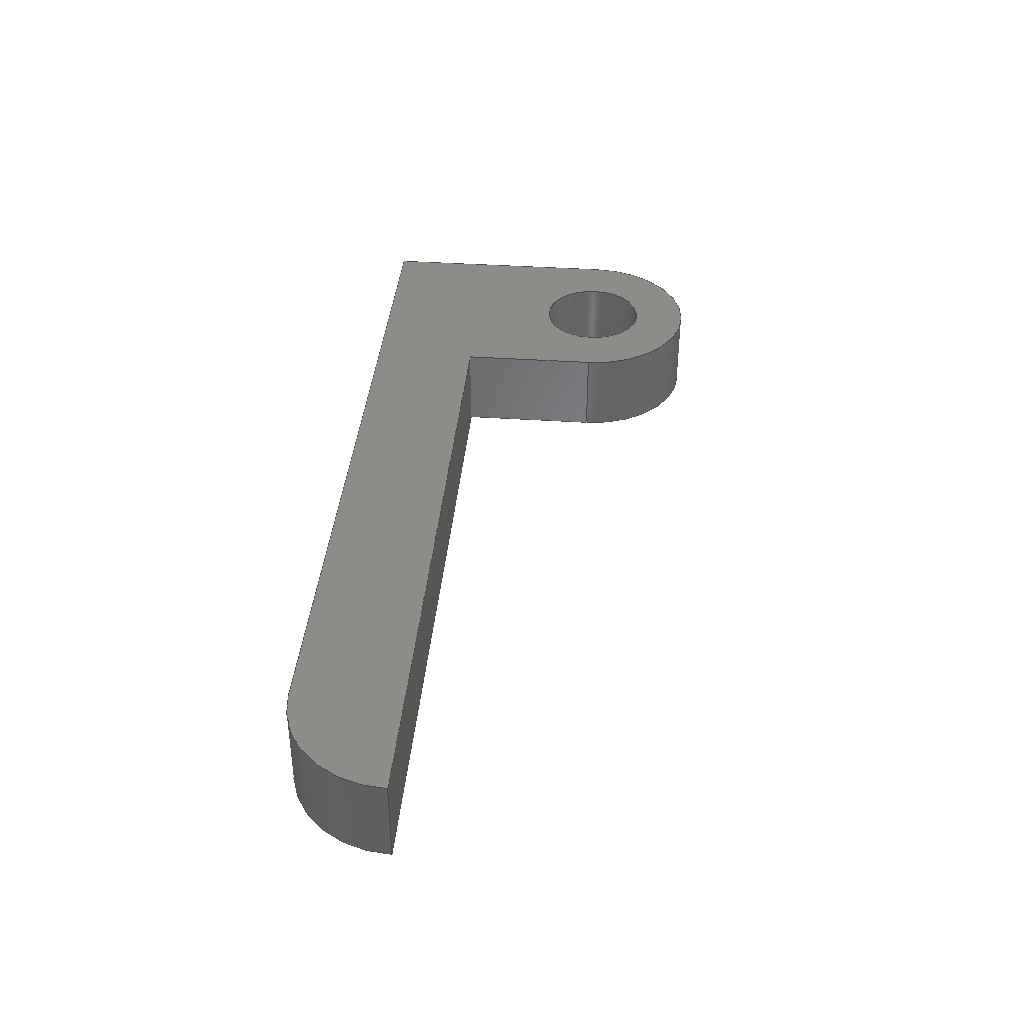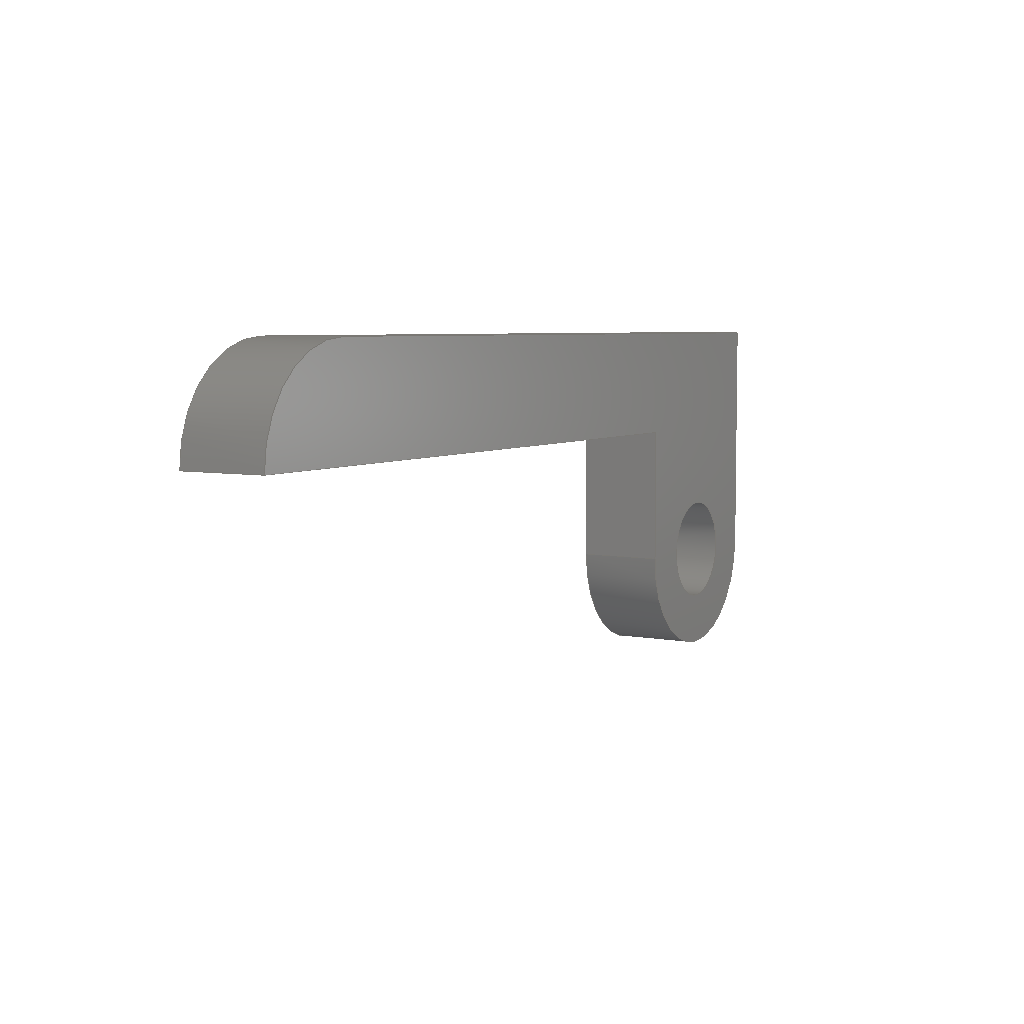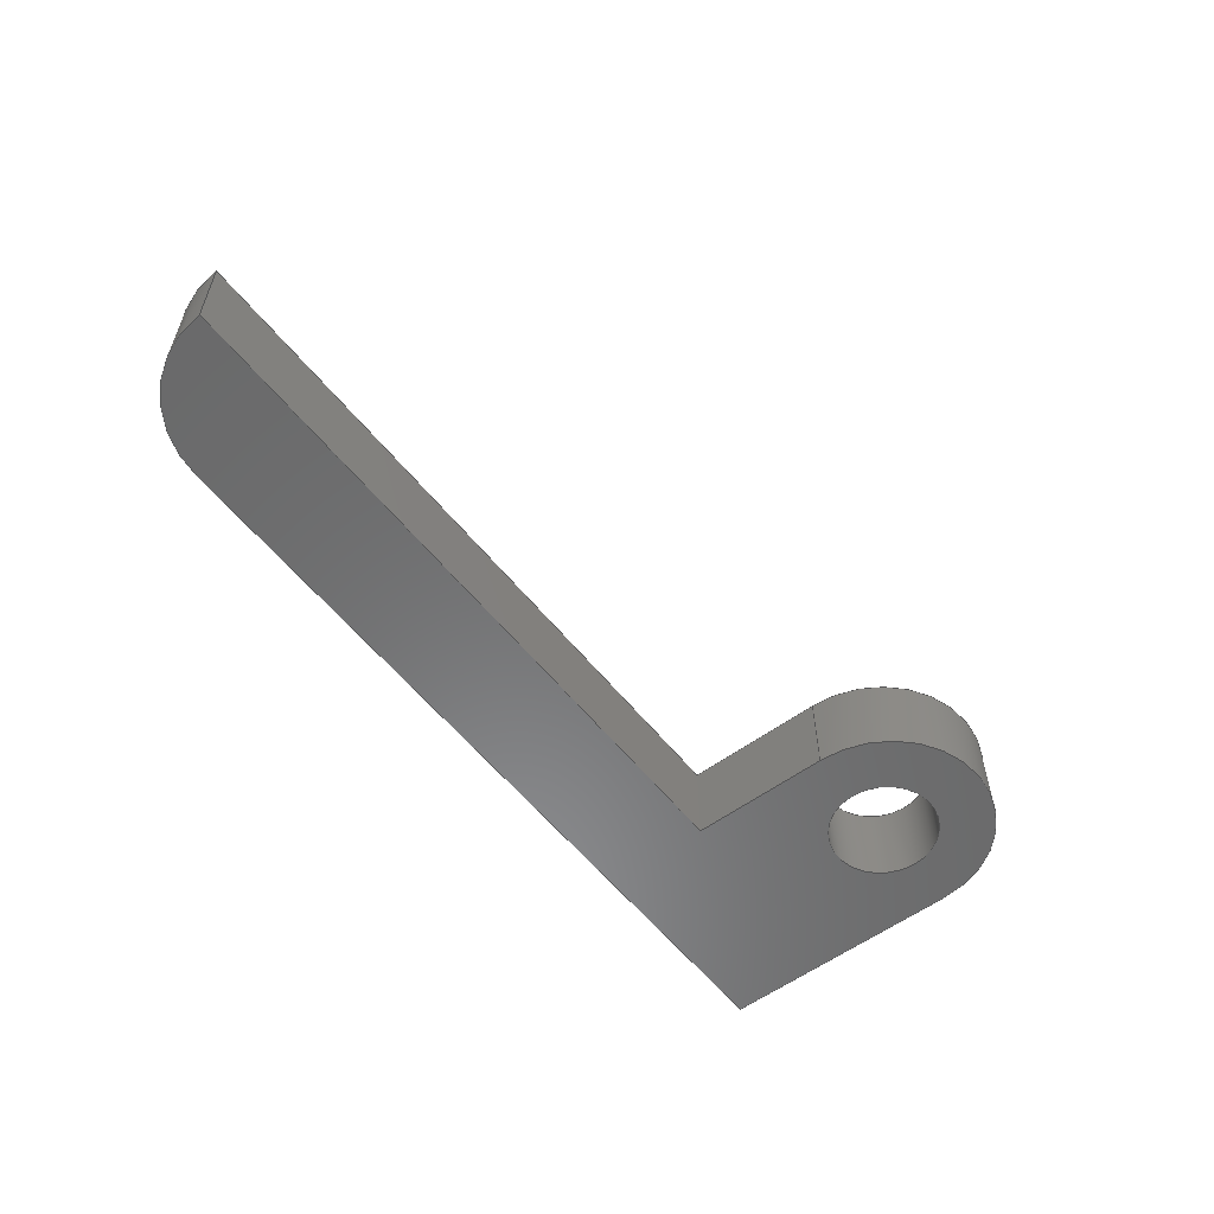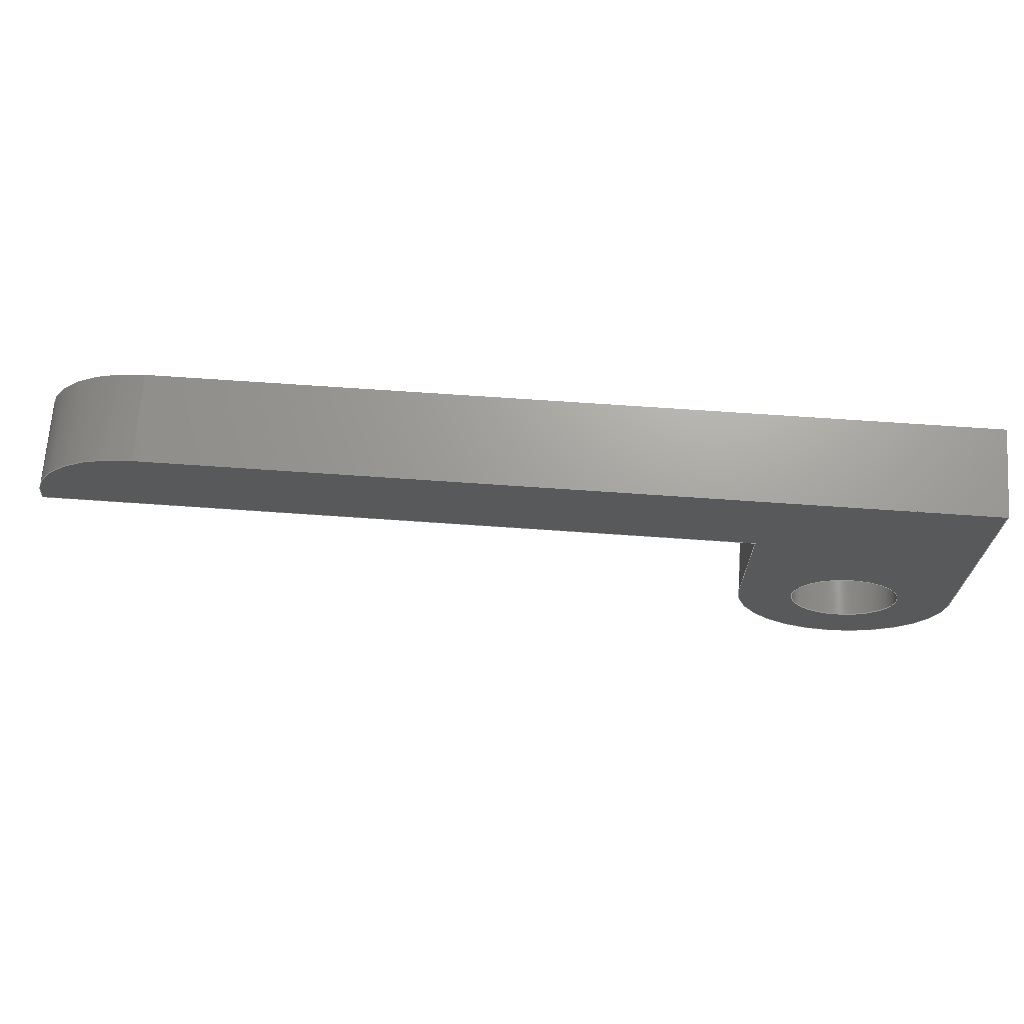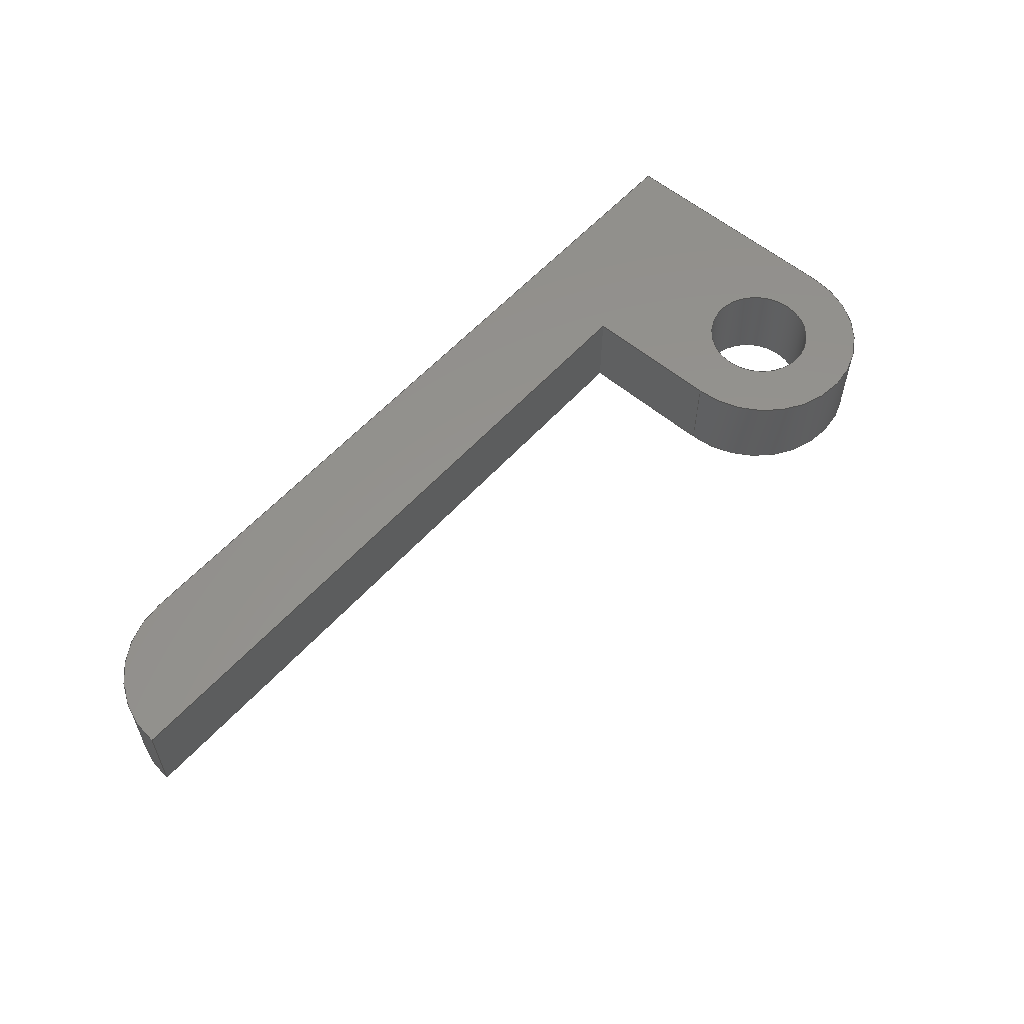
<metadata>
{"format":"step","ext":"step","renderer":"f3d","projection":"perspective","resolution":1024,"background":"white","views":[{"elev":38.2,"azim":94.9,"up":"+Y"},{"elev":5.7,"azim":120.7,"up":"+Z"},{"elev":-56.5,"azim":127.8,"up":"+Y"},{"elev":68.7,"azim":-176.0,"up":"+Z"},{"elev":57.0,"azim":131.3,"up":"+Y"}]}
</metadata>
<code>
ISO-10303-21;
DATA;
#1=SHAPE_REPRESENTATION_RELATIONSHIP('','',#164,#2);
#2=ADVANCED_BREP_SHAPE_REPRESENTATION('',(#162),#272);
#3=PLANE('',#169);
#4=PLANE('',#170);
#5=PLANE('',#174);
#6=PLANE('',#175);
#7=PLANE('',#179);
#8=PLANE('',#180);
#9=LINE('',#232,#23);
#10=LINE('',#236,#24);
#11=LINE('',#238,#25);
#12=LINE('',#240,#26);
#13=LINE('',#242,#27);
#14=LINE('',#244,#28);
#15=LINE('',#246,#29);
#16=LINE('',#248,#30);
#17=LINE('',#252,#31);
#18=LINE('',#256,#32);
#19=LINE('',#258,#33);
#20=LINE('',#260,#34);
#21=LINE('',#262,#35);
#22=LINE('',#263,#36);
#23=VECTOR('',#187,1);
#24=VECTOR('',#190,1);
#25=VECTOR('',#193,1);
#26=VECTOR('',#194,1);
#27=VECTOR('',#195,1);
#28=VECTOR('',#198,1);
#29=VECTOR('',#199,1);
#30=VECTOR('',#200,1);
#31=VECTOR('',#205,1);
#32=VECTOR('',#210,1);
#33=VECTOR('',#211,1);
#34=VECTOR('',#212,1);
#35=VECTOR('',#215,1);
#36=VECTOR('',#216,1);
#37=ORIENTED_EDGE('',*,*,#77,.F.);
#38=ORIENTED_EDGE('',*,*,#78,.F.);
#39=ORIENTED_EDGE('',*,*,#79,.T.);
#40=ORIENTED_EDGE('',*,*,#80,.T.);
#41=ORIENTED_EDGE('',*,*,#81,.F.);
#42=ORIENTED_EDGE('',*,*,#82,.F.);
#43=ORIENTED_EDGE('',*,*,#83,.T.);
#44=ORIENTED_EDGE('',*,*,#78,.T.);
#45=ORIENTED_EDGE('',*,*,#84,.F.);
#46=ORIENTED_EDGE('',*,*,#85,.F.);
#47=ORIENTED_EDGE('',*,*,#86,.T.);
#48=ORIENTED_EDGE('',*,*,#82,.T.);
#49=ORIENTED_EDGE('',*,*,#87,.T.);
#50=ORIENTED_EDGE('',*,*,#88,.F.);
#51=ORIENTED_EDGE('',*,*,#89,.F.);
#52=ORIENTED_EDGE('',*,*,#85,.T.);
#53=ORIENTED_EDGE('',*,*,#90,.T.);
#54=ORIENTED_EDGE('',*,*,#91,.F.);
#55=ORIENTED_EDGE('',*,*,#92,.F.);
#56=ORIENTED_EDGE('',*,*,#88,.T.);
#57=ORIENTED_EDGE('',*,*,#93,.T.);
#58=ORIENTED_EDGE('',*,*,#80,.F.);
#59=ORIENTED_EDGE('',*,*,#94,.F.);
#60=ORIENTED_EDGE('',*,*,#91,.T.);
#61=ORIENTED_EDGE('',*,*,#95,.T.);
#62=ORIENTED_EDGE('',*,*,#96,.F.);
#63=ORIENTED_EDGE('',*,*,#79,.F.);
#64=ORIENTED_EDGE('',*,*,#83,.F.);
#65=ORIENTED_EDGE('',*,*,#86,.F.);
#66=ORIENTED_EDGE('',*,*,#89,.T.);
#67=ORIENTED_EDGE('',*,*,#92,.T.);
#68=ORIENTED_EDGE('',*,*,#94,.T.);
#69=ORIENTED_EDGE('',*,*,#95,.F.);
#70=ORIENTED_EDGE('',*,*,#77,.T.);
#71=ORIENTED_EDGE('',*,*,#93,.F.);
#72=ORIENTED_EDGE('',*,*,#90,.F.);
#73=ORIENTED_EDGE('',*,*,#87,.F.);
#74=ORIENTED_EDGE('',*,*,#84,.T.);
#75=ORIENTED_EDGE('',*,*,#81,.T.);
#76=ORIENTED_EDGE('',*,*,#96,.T.);
#77=EDGE_CURVE('',#97,#98,#111,.T.);
#78=EDGE_CURVE('',#99,#97,#9,.T.);
#79=EDGE_CURVE('',#99,#100,#112,.T.);
#80=EDGE_CURVE('',#100,#98,#10,.T.);
#81=EDGE_CURVE('',#101,#97,#11,.T.);
#82=EDGE_CURVE('',#102,#101,#12,.T.);
#83=EDGE_CURVE('',#102,#99,#13,.T.);
#84=EDGE_CURVE('',#103,#101,#14,.T.);
#85=EDGE_CURVE('',#104,#103,#15,.T.);
#86=EDGE_CURVE('',#104,#102,#16,.T.);
#87=EDGE_CURVE('',#103,#105,#113,.T.);
#88=EDGE_CURVE('',#106,#105,#17,.T.);
#89=EDGE_CURVE('',#104,#106,#114,.T.);
#90=EDGE_CURVE('',#105,#107,#18,.T.);
#91=EDGE_CURVE('',#108,#107,#19,.T.);
#92=EDGE_CURVE('',#106,#108,#20,.T.);
#93=EDGE_CURVE('',#107,#98,#21,.T.);
#94=EDGE_CURVE('',#108,#100,#22,.T.);
#95=EDGE_CURVE('',#109,#109,#115,.T.);
#96=EDGE_CURVE('',#110,#110,#116,.T.);
#97=VERTEX_POINT('',#230);
#98=VERTEX_POINT('',#231);
#99=VERTEX_POINT('',#233);
#100=VERTEX_POINT('',#235);
#101=VERTEX_POINT('',#239);
#102=VERTEX_POINT('',#241);
#103=VERTEX_POINT('',#245);
#104=VERTEX_POINT('',#247);
#105=VERTEX_POINT('',#251);
#106=VERTEX_POINT('',#253);
#107=VERTEX_POINT('',#257);
#108=VERTEX_POINT('',#259);
#109=VERTEX_POINT('',#266);
#110=VERTEX_POINT('',#268);
#111=CIRCLE('',#167,0.007938);
#112=CIRCLE('',#168,0.007938);
#113=CIRCLE('',#172,0.007938);
#114=CIRCLE('',#173,0.007938);
#115=CIRCLE('',#177,0.003969);
#116=CIRCLE('',#178,0.003969);
#117=EDGE_LOOP('',(#37,#38,#39,#40));
#118=EDGE_LOOP('',(#41,#42,#43,#44));
#119=EDGE_LOOP('',(#45,#46,#47,#48));
#120=EDGE_LOOP('',(#49,#50,#51,#52));
#121=EDGE_LOOP('',(#53,#54,#55,#56));
#122=EDGE_LOOP('',(#57,#58,#59,#60));
#123=EDGE_LOOP('',(#61));
#124=EDGE_LOOP('',(#62));
#125=EDGE_LOOP('',(#63,#64,#65,#66,#67,#68));
#126=EDGE_LOOP('',(#69));
#127=EDGE_LOOP('',(#70,#71,#72,#73,#74,#75));
#128=EDGE_LOOP('',(#76));
#129=FACE_BOUND('',#117,.T.);
#130=FACE_BOUND('',#118,.T.);
#131=FACE_BOUND('',#119,.T.);
#132=FACE_BOUND('',#120,.T.);
#133=FACE_BOUND('',#121,.T.);
#134=FACE_BOUND('',#122,.T.);
#135=FACE_BOUND('',#123,.T.);
#136=FACE_BOUND('',#124,.T.);
#137=FACE_BOUND('',#125,.T.);
#138=FACE_BOUND('',#126,.T.);
#139=FACE_BOUND('',#127,.T.);
#140=FACE_BOUND('',#128,.T.);
#141=CYLINDRICAL_SURFACE('',#166,0.007938);
#142=CYLINDRICAL_SURFACE('',#171,0.007938);
#143=CYLINDRICAL_SURFACE('',#176,0.003969);
#144=ADVANCED_FACE('',(#129),#141,.T.);
#145=ADVANCED_FACE('',(#130),#3,.T.);
#146=ADVANCED_FACE('',(#131),#4,.T.);
#147=ADVANCED_FACE('',(#132),#142,.T.);
#148=ADVANCED_FACE('',(#133),#5,.F.);
#149=ADVANCED_FACE('',(#134),#6,.F.);
#150=ADVANCED_FACE('',(#135,#136),#143,.F.);
#151=ADVANCED_FACE('',(#137,#138),#7,.T.);
#152=ADVANCED_FACE('',(#139,#140),#8,.F.);
#153=CLOSED_SHELL('',(#144,#145,#146,#147,#148,#149,#150,#151,#152));
#154=STYLED_ITEM('',(#155),#162);
#155=PRESENTATION_STYLE_ASSIGNMENT((#156));
#156=SURFACE_STYLE_USAGE(.BOTH.,#157);
#157=SURFACE_SIDE_STYLE('',(#158));
#158=SURFACE_STYLE_FILL_AREA(#159);
#159=FILL_AREA_STYLE('',(#160));
#160=FILL_AREA_STYLE_COLOUR('',#161);
#161=COLOUR_RGB('',0.6471,0.6471,0.6471);
#162=MANIFOLD_SOLID_BREP('hinge - cover',#153);
#163=SHAPE_DEFINITION_REPRESENTATION(#277,#164);
#164=SHAPE_REPRESENTATION('hinge - cover',(#165),#272);
#165=AXIS2_PLACEMENT_3D('',#227,#181,#182);
#166=AXIS2_PLACEMENT_3D('',#228,#183,#184);
#167=AXIS2_PLACEMENT_3D('',#229,#185,#186);
#168=AXIS2_PLACEMENT_3D('',#234,#188,#189);
#169=AXIS2_PLACEMENT_3D('',#237,#191,#192);
#170=AXIS2_PLACEMENT_3D('',#243,#196,#197);
#171=AXIS2_PLACEMENT_3D('',#249,#201,#202);
#172=AXIS2_PLACEMENT_3D('',#250,#203,#204);
#173=AXIS2_PLACEMENT_3D('',#254,#206,#207);
#174=AXIS2_PLACEMENT_3D('',#255,#208,#209);
#175=AXIS2_PLACEMENT_3D('',#261,#213,#214);
#176=AXIS2_PLACEMENT_3D('',#264,#217,#218);
#177=AXIS2_PLACEMENT_3D('',#265,#219,#220);
#178=AXIS2_PLACEMENT_3D('',#267,#221,#222);
#179=AXIS2_PLACEMENT_3D('',#269,#223,#224);
#180=AXIS2_PLACEMENT_3D('',#270,#225,#226);
#181=DIRECTION('',(0,0,1));
#182=DIRECTION('',(1,0,0));
#183=DIRECTION('',(0,-1,0));
#184=DIRECTION('',(-1,0,0));
#185=DIRECTION('',(0,-1,0));
#186=DIRECTION('',(1,0,0));
#187=DIRECTION('',(0,-1,0));
#188=DIRECTION('',(0,-1,0));
#189=DIRECTION('',(1,0,0));
#190=DIRECTION('',(0,-1,0));
#191=DIRECTION('',(-1,0,0));
#192=DIRECTION('',(0,1,0));
#193=DIRECTION('',(0,0,-1));
#194=DIRECTION('',(0,-1,0));
#195=DIRECTION('',(0,0,-1));
#196=DIRECTION('',(1.181e-16,0,1));
#197=DIRECTION('',(1,0,-1.181e-16));
#198=DIRECTION('',(-1,0,1.181e-16));
#199=DIRECTION('',(0,-1,0));
#200=DIRECTION('',(-1,0,1.181e-16));
#201=DIRECTION('',(0,-1,0));
#202=DIRECTION('',(-1,0,0));
#203=DIRECTION('',(0,1,0));
#204=DIRECTION('',(1,0,0));
#205=DIRECTION('',(0,-1,0));
#206=DIRECTION('',(0,1,0));
#207=DIRECTION('',(1,0,0));
#208=DIRECTION('',(0,0,1));
#209=DIRECTION('',(0,-1,0));
#210=DIRECTION('',(-1,0,0));
#211=DIRECTION('',(0,-1,0));
#212=DIRECTION('',(-1,0,0));
#213=DIRECTION('',(-1,0,0));
#214=DIRECTION('',(0,1,0));
#215=DIRECTION('',(0,0,-1));
#216=DIRECTION('',(0,0,-1));
#217=DIRECTION('',(0,-1,0));
#218=DIRECTION('',(-1,0,0));
#219=DIRECTION('',(0,1,0));
#220=DIRECTION('',(1,0,0));
#221=DIRECTION('',(0,1,0));
#222=DIRECTION('',(1,0,0));
#223=DIRECTION('',(0,1,0));
#224=DIRECTION('',(1,0,0));
#225=DIRECTION('',(0,1,0));
#226=DIRECTION('',(1,0,0));
#227=CARTESIAN_POINT('',(0,0,0));
#228=CARTESIAN_POINT('',(-0.007938,0.00635,-0.01032));
#229=CARTESIAN_POINT('',(-0.007938,0,-0.01032));
#230=CARTESIAN_POINT('',(-0.01588,0,-0.01032));
#231=CARTESIAN_POINT('',(0,0,-0.01032));
#232=CARTESIAN_POINT('',(-0.01588,0.00635,-0.01032));
#233=CARTESIAN_POINT('',(-0.01588,0.00635,-0.01032));
#234=CARTESIAN_POINT('',(-0.007938,0.00635,-0.01032));
#235=CARTESIAN_POINT('',(0,0.00635,-0.01032));
#236=CARTESIAN_POINT('',(0,0.00635,-0.01032));
#237=CARTESIAN_POINT('',(-0.01588,0.00635,-0.001191));
#238=CARTESIAN_POINT('',(-0.01588,0,-0.001191));
#239=CARTESIAN_POINT('',(-0.01588,0,0.007938));
#240=CARTESIAN_POINT('',(-0.01588,0.00635,0.007938));
#241=CARTESIAN_POINT('',(-0.01588,0.00635,0.007938));
#242=CARTESIAN_POINT('',(-0.01588,0.00635,-0.001191));
#243=CARTESIAN_POINT('',(0.01349,0.00635,0.007938));
#244=CARTESIAN_POINT('',(0.01349,0,0.007938));
#245=CARTESIAN_POINT('',(0.04286,0,0.007938));
#246=CARTESIAN_POINT('',(0.04286,0.00635,0.007938));
#247=CARTESIAN_POINT('',(0.04286,0.00635,0.007938));
#248=CARTESIAN_POINT('',(0.01349,0.00635,0.007938));
#249=CARTESIAN_POINT('',(0.04286,0.00635,2.622e-19));
#250=CARTESIAN_POINT('',(0.04286,0,2.622e-19));
#251=CARTESIAN_POINT('',(0.0508,0,5.243e-19));
#252=CARTESIAN_POINT('',(0.0508,0.00635,5.243e-19));
#253=CARTESIAN_POINT('',(0.0508,0.00635,5.243e-19));
#254=CARTESIAN_POINT('',(0.04286,0.00635,2.622e-19));
#255=CARTESIAN_POINT('',(0.0254,0.00635,0));
#256=CARTESIAN_POINT('',(0.0254,0,0));
#257=CARTESIAN_POINT('',(0,0,0));
#258=CARTESIAN_POINT('',(0,0.00635,0));
#259=CARTESIAN_POINT('',(0,0.00635,0));
#260=CARTESIAN_POINT('',(0.0254,0.00635,0));
#261=CARTESIAN_POINT('',(0,0.00635,-0.005159));
#262=CARTESIAN_POINT('',(0,0,-0.005159));
#263=CARTESIAN_POINT('',(0,0.00635,-0.005159));
#264=CARTESIAN_POINT('',(-0.007938,0.00635,-0.01032));
#265=CARTESIAN_POINT('',(-0.007938,0.00635,-0.01032));
#266=CARTESIAN_POINT('',(-0.003969,0.00635,-0.01032));
#267=CARTESIAN_POINT('',(-0.007938,0,-0.01032));
#268=CARTESIAN_POINT('',(-0.003969,0,-0.01032));
#269=CARTESIAN_POINT('',(0.01746,0.00635,-0.005159));
#270=CARTESIAN_POINT('',(0.01746,0,-0.005159));
#271=MECHANICAL_DESIGN_GEOMETRIC_PRESENTATION_REPRESENTATION('',(#154),
#272);
#272=(
GEOMETRIC_REPRESENTATION_CONTEXT(3)
GLOBAL_UNCERTAINTY_ASSIGNED_CONTEXT((#273))
GLOBAL_UNIT_ASSIGNED_CONTEXT((#276,#275,#274))
REPRESENTATION_CONTEXT('hinge - cover','TOP_LEVEL_ASSEMBLY_PART')
);
#273=UNCERTAINTY_MEASURE_WITH_UNIT(LENGTH_MEASURE(1e-08),#276,
'DISTANCE_ACCURACY_VALUE','Maximum Tolerance applied to model');
#274=(
NAMED_UNIT(*)
SI_UNIT($,.STERADIAN.)
SOLID_ANGLE_UNIT()
);
#275=(
NAMED_UNIT(*)
PLANE_ANGLE_UNIT()
SI_UNIT($,.RADIAN.)
);
#276=(
LENGTH_UNIT()
NAMED_UNIT(*)
SI_UNIT($,.METRE.)
);
#277=PRODUCT_DEFINITION_SHAPE('','',#278);
#278=PRODUCT_DEFINITION('','',#280,#279);
#279=PRODUCT_DEFINITION_CONTEXT('',#286,'design');
#280=PRODUCT_DEFINITION_FORMATION_WITH_SPECIFIED_SOURCE('','',#282,
 .NOT_KNOWN.);
#281=PRODUCT_RELATED_PRODUCT_CATEGORY('','',(#282));
#282=PRODUCT('hinge - cover','hinge - cover','hinge - cover',(#284));
#283=PRODUCT_CATEGORY('','');
#284=PRODUCT_CONTEXT('',#286,'mechanical');
#285=APPLICATION_PROTOCOL_DEFINITION('international standard',
'ap242_managed_model_based_3d_engineering',2011,#286);
#286=APPLICATION_CONTEXT('managed model based 3d engineering');
ENDSEC;
END-ISO-10303-21;

</code>
